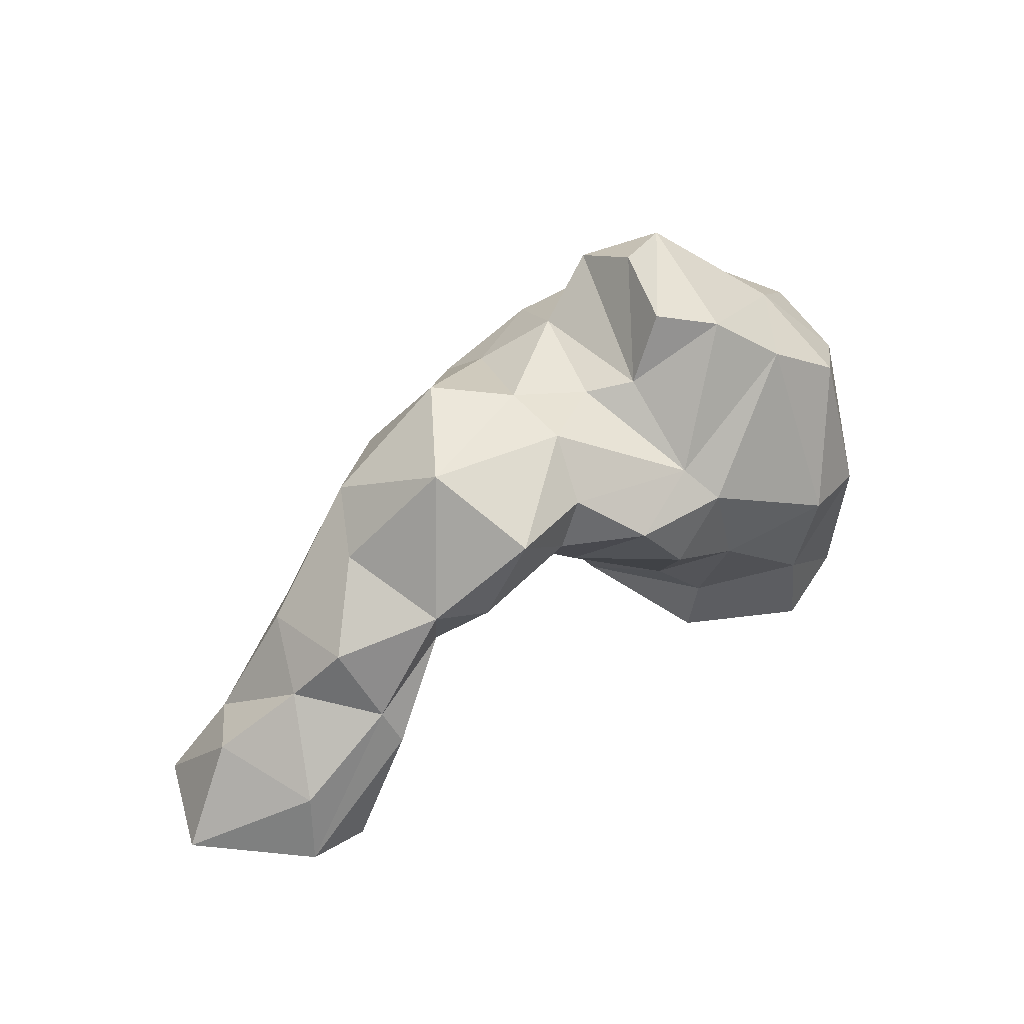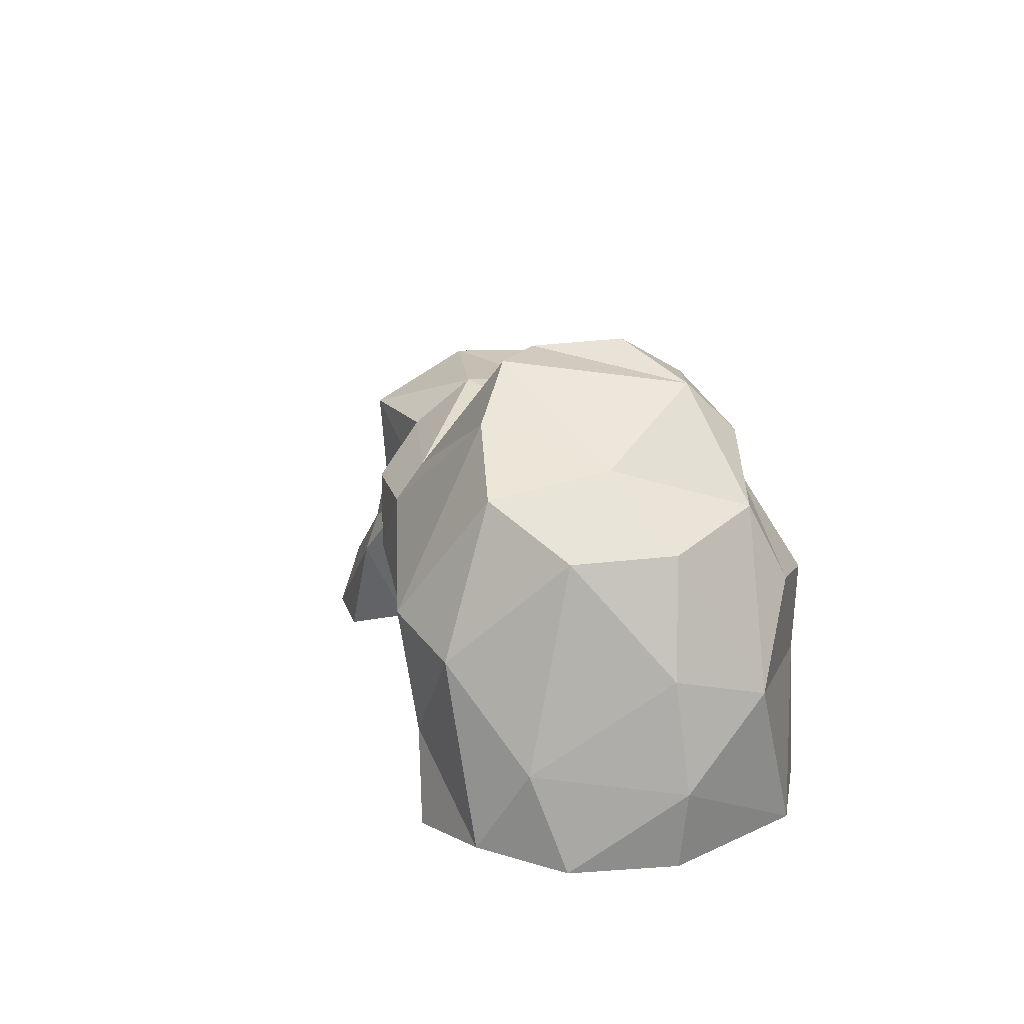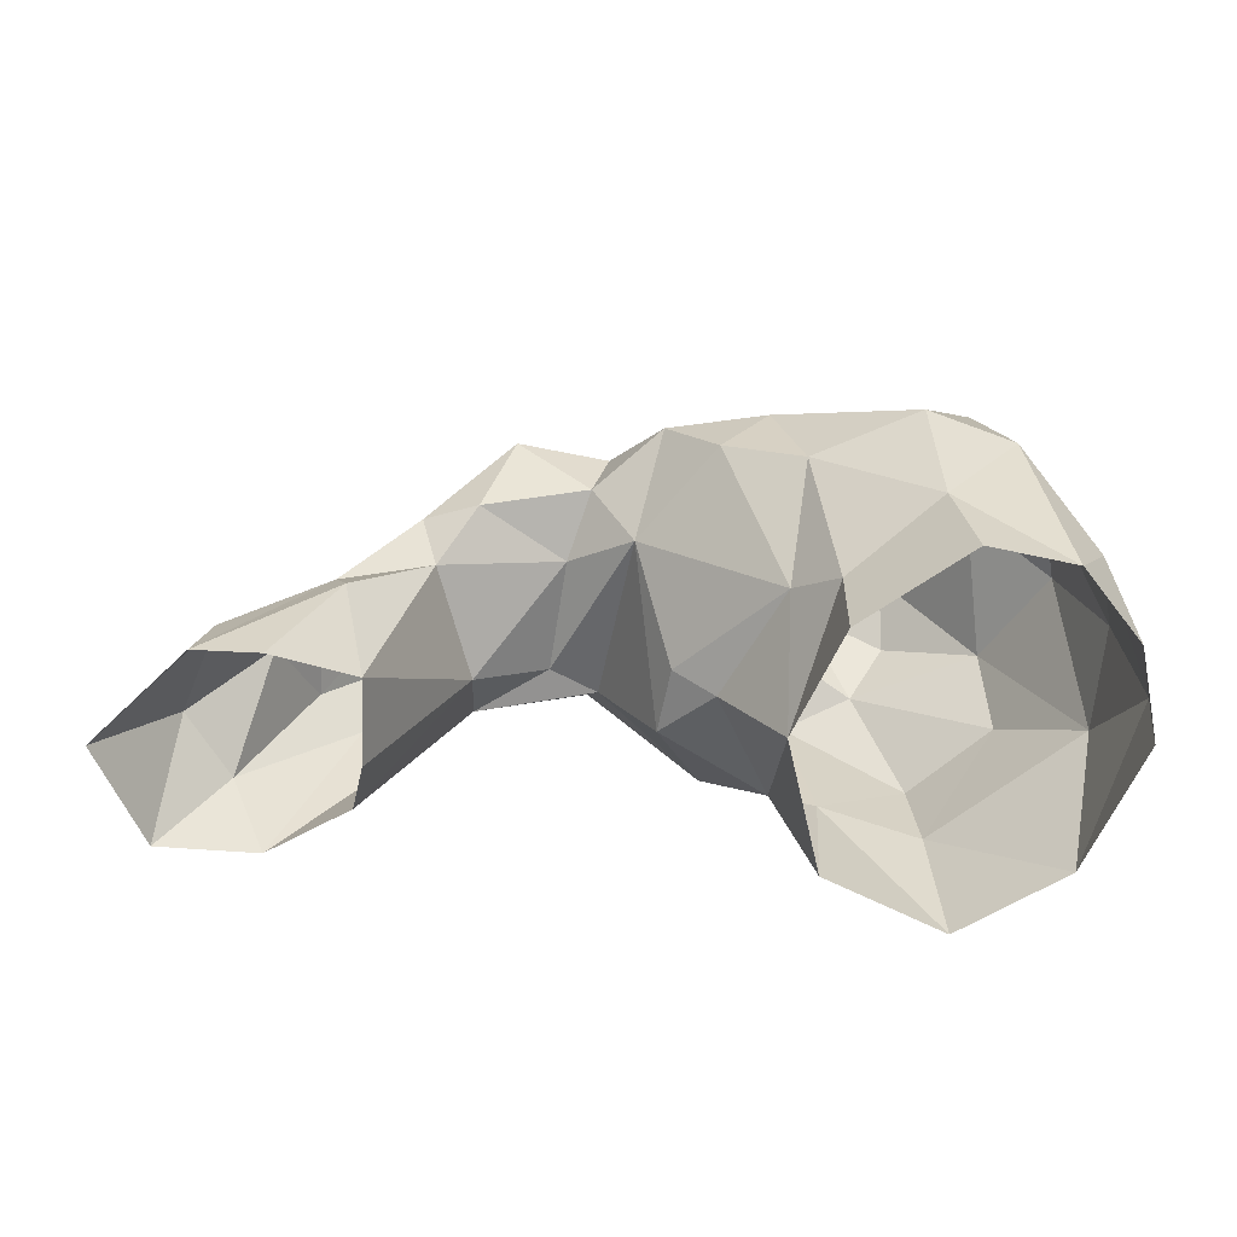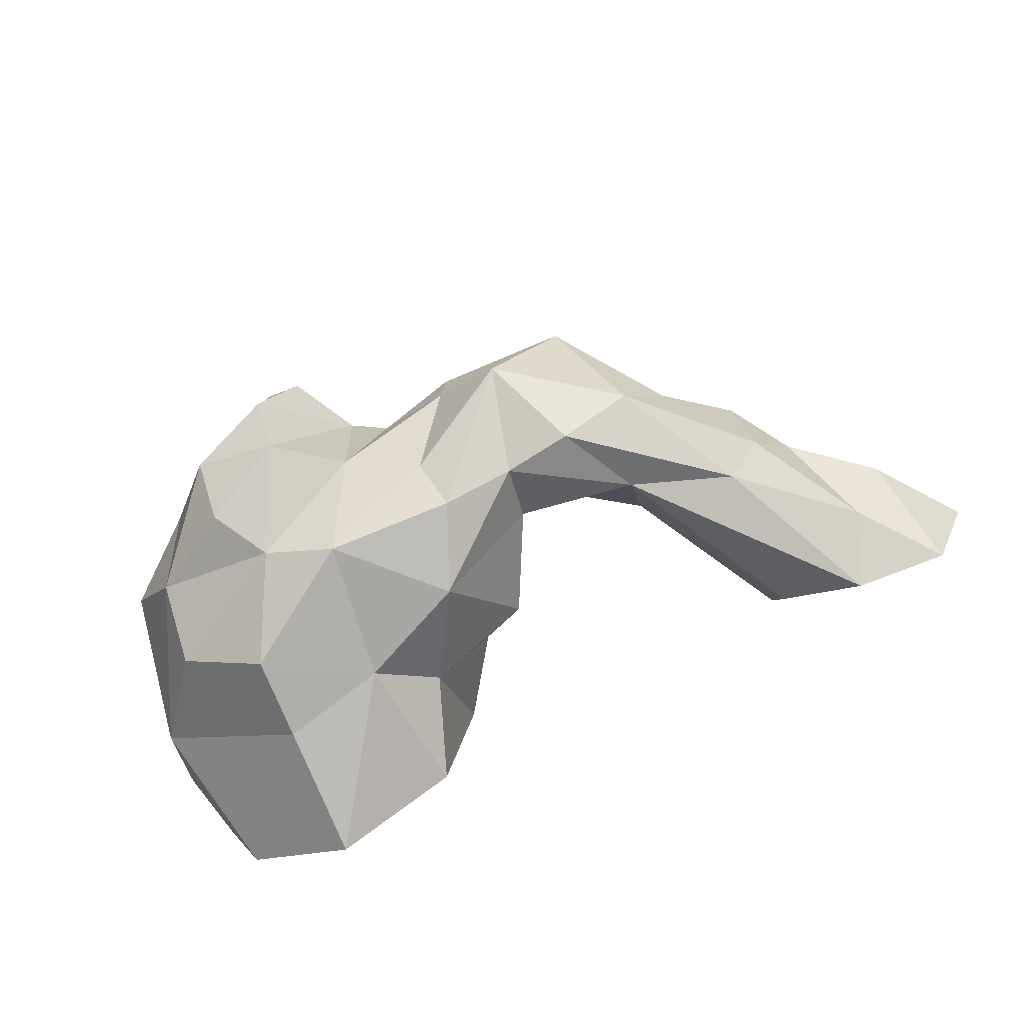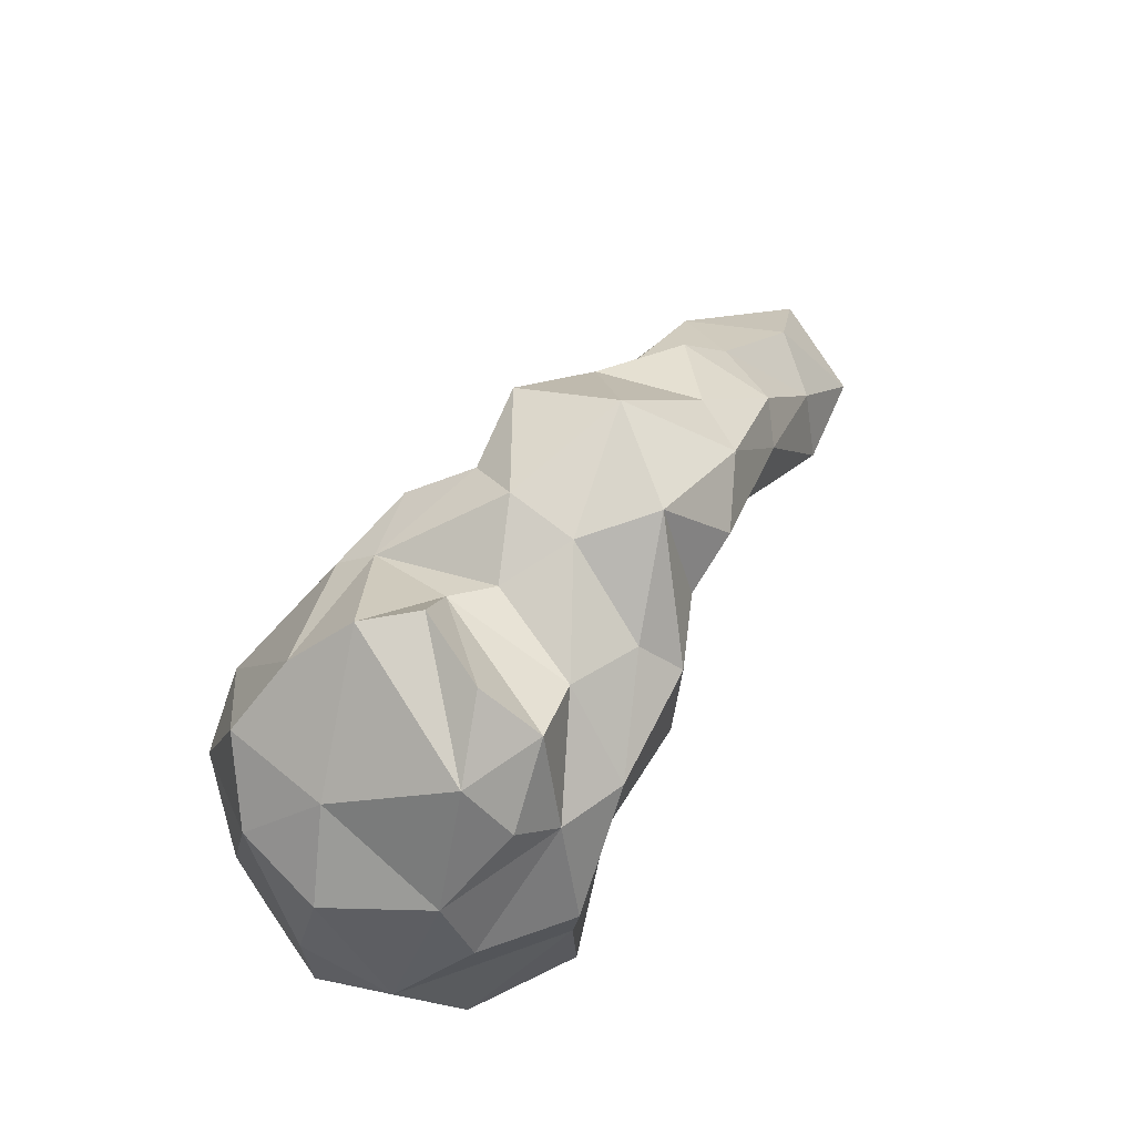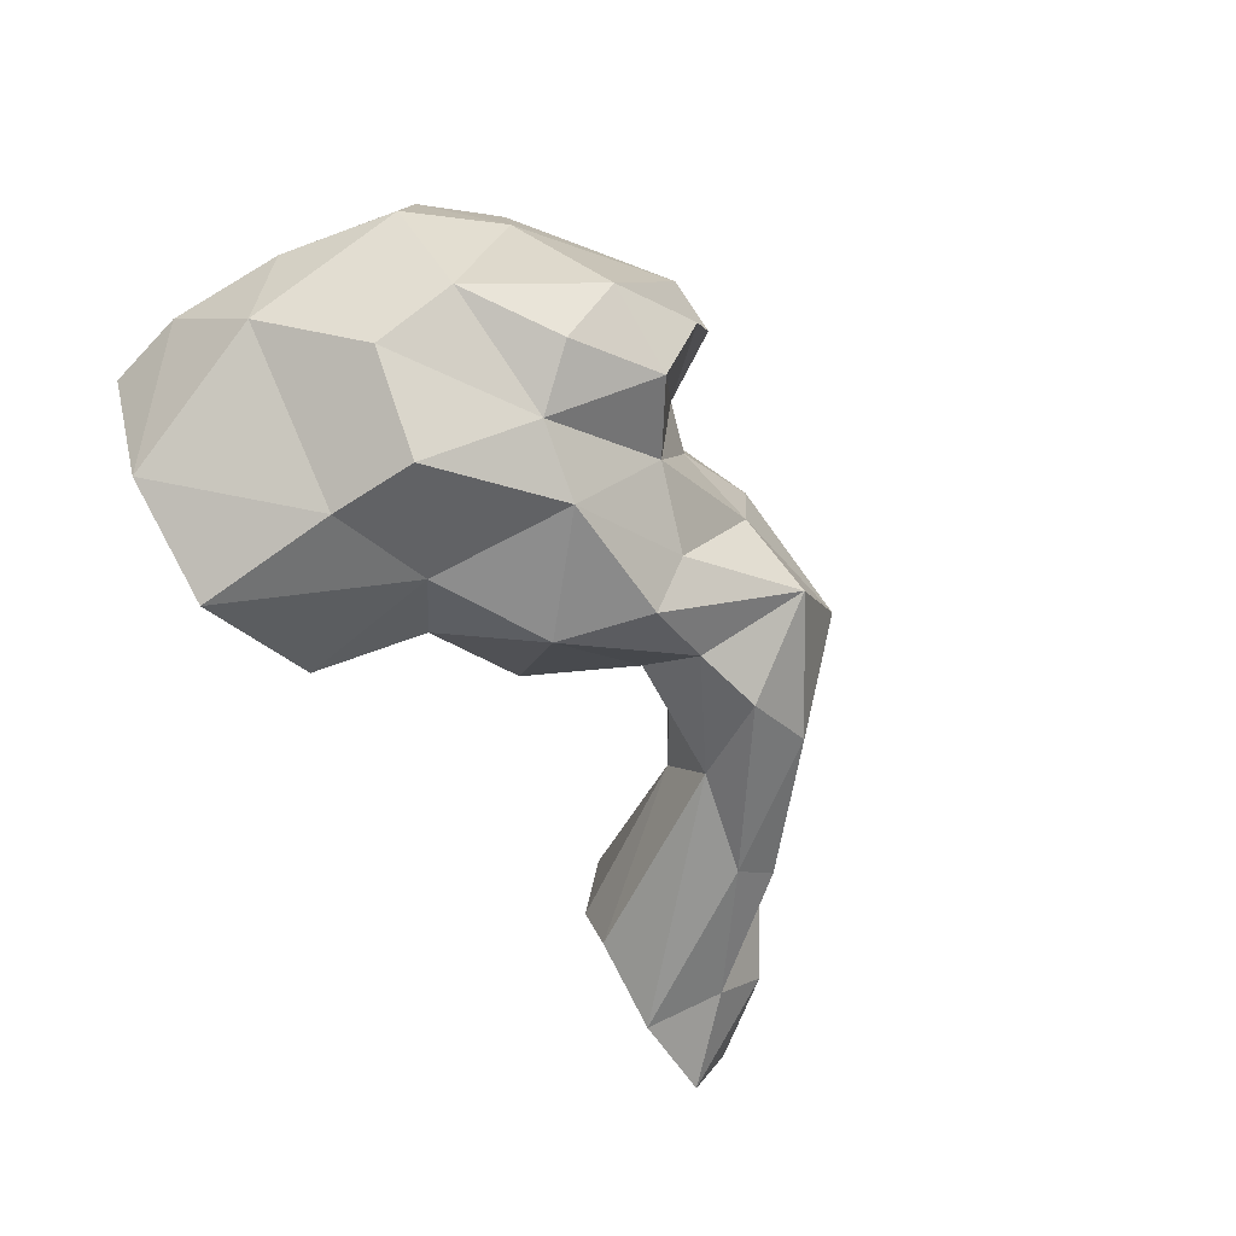
<metadata>
{"format":"obj","ext":"obj","renderer":"f3d","projection":"perspective","resolution":1024,"background":"white","views":[{"elev":48.7,"azim":-40.2,"up":"+Y"},{"elev":15.7,"azim":70.9,"up":"+Y"},{"elev":30.7,"azim":-3.6,"up":"+Z"},{"elev":-76.4,"azim":-157.1,"up":"+Z"},{"elev":70.5,"azim":124.8,"up":"+Y"},{"elev":-66.4,"azim":125.5,"up":"+Z"}]}
</metadata>
<code>
g Rock_Arch_04_Collider
v 0.3785 7.411 1.179
v 0.4709 7.389 -0.4659
v -2.567 7.513 0.459
v 4.059 2.579 -3.831
v 6.226 2.138 -4.449
v 6.235 -0.8466 -4.572
v 0.01101 6.396 2.331
v -1.866 6.561 2.71
v -3.566 3.639 1.551
v -3.819 4.87 1.919
v -5.456 2.631 1.87
v 7.47 6.476 3.056
v 7.707 6.947 0.5429
v 5.87 7.652 2.667
v -7.62 1.125 1.828
v -8.479 1.657 -0.3872
v -10.01 -0.313 0.1991
v -2.017 5.772 -2.755
v -3.585 5.946 -1.847
v -1.001 7.689 -1.652
v 1.32 6.405 -2.67
v 0.9771 5.555 -3.585
v -0.5206 5.532 -2.799
v 1.71 3.704 -3.869
v -0.3581 4.288 -1.956
v 2.896 1.615 -2.841
v 3.646 -0.5809 -3.235
v 2.941 -0.4005 -0.1175
v -0.4129 5.182 2.314
v -2.678 4.598 2.346
v -5.826 4.076 0.8456
v -5.215 1.793 2.253
v -4.906 -0.06105 1.316
v -6.746 2.851 0.2339
v -4.416 5.325 -0.4866
v -7.95 -0.4457 2.266
v -6.585 -0.6973 2.294
v -2.928 3.114 -0.8122
v -0.9612 4.516 1.045
v 1.065 5.481 3.493
v -4.991 -0.4474 -0.401
v 2.06 7.044 0.2853
v -2.947 3.993 -2.137
v -5.194 3.244 -2.059
v -1.354 4.257 -1.333
v -6.008 3.607 -1.349
v -7.597 1.203 -1.663
v -9.044 -0.4487 -2.024
v -6.992 -0.2721 -2.416
v -5.237 -0.1501 -1.553
v 6.09 7.189 -2.956
v 5.242 6.062 -3.477
v 4.342 8.141 -2.441
v 3.716 5.661 -3.959
v 2.944 7.064 -2.097
v 6.151 8.27 -1.796
v 4.451 8.968 -1.002
v 2.917 7.339 0.956
v 3.722 8.789 0.7733
v 4.678 8.694 1.784
v 7.966 6.015 -2.453
v 8.065 4.4 -3.294
v 6.176 3.981 -4.581
v 0.6856 2.068 -1.512
v 8.892 5.439 1.835
v 9.289 5.532 -0.2841
v 7.702 3.27 4.047
v 8.996 1.139 2.709
v 5.979 3.845 4.541
v 3.177 5.465 3.732
v 2.731 6.115 3.004
v 9.892 3.121 -0.03934
v 8.093 -0.6675 3.54
v 5.951 1.204 4.109
v 9.297 -0.9394 1.989
v 10.11 0.7809 -0.2768
v 2.043 4.119 3.758
v 3.649 3.307 3.868
v 0.3576 3.771 1.881
v 3.129 1.324 2.109
v 3.977 0.5666 2.745
v 6.196 -0.8599 4.13
v 9.552 2.513 -2.145
v 8.627 -0.7509 -3.243
v 1.79 1.376 -0.287
v 0.9645 2.06 -0.0744
v 9.79 -0.902 -0.2243
v 3.892 -0.9675 2.588
f 1 2 3
f 4 5 6
f 7 1 8
f 9 10 11
f 12 13 14
f 1 3 8
f 15 16 17
f 18 19 20
f 21 22 20
f 23 24 25
f 26 24 4
f 26 27 28
f 22 24 23
f 29 7 8
f 8 10 30
f 30 10 9
f 11 10 31
f 11 32 9
f 33 9 32
f 11 31 34
f 30 29 8
f 10 8 3
f 31 10 35
f 11 36 32
f 15 36 11
f 32 37 33
f 36 37 32
f 11 34 15
f 33 38 9
f 29 30 39
f 29 40 7
f 9 39 30
f 38 39 9
f 41 38 33
f 2 20 3
f 35 3 19
f 42 2 1
f 2 21 20
f 18 20 23
f 20 19 3
f 23 43 18
f 20 22 23
f 23 25 43
f 44 18 43
f 18 44 19
f 43 45 38
f 19 44 46
f 35 19 46
f 35 10 3
f 31 35 46
f 46 34 31
f 16 15 34
f 15 17 36
f 46 47 34
f 34 47 16
f 46 44 47
f 47 48 16
f 47 44 49
f 16 48 17
f 48 47 49
f 49 44 43
f 49 43 50
f 50 43 38
f 41 50 38
f 45 43 25
f 51 52 53
f 54 55 52
f 55 53 52
f 55 54 21
f 56 53 57
f 56 51 53
f 57 53 58
f 55 58 53
f 58 55 42
f 59 57 58
f 56 57 59
f 59 60 56
f 13 56 60
f 60 14 13
f 61 52 51
f 13 61 56
f 61 62 52
f 52 62 63
f 54 52 63
f 54 22 21
f 24 22 54
f 21 2 55
f 54 4 24
f 63 4 54
f 64 25 24
f 64 24 26
f 4 63 5
f 51 56 61
f 65 66 13
f 13 66 61
f 65 13 12
f 65 12 67
f 65 67 68
f 69 14 70
f 14 69 12
f 59 58 60
f 71 70 14
f 60 71 14
f 58 71 60
f 65 72 66
f 12 69 67
f 73 67 74
f 75 68 73
f 73 68 67
f 68 75 76
f 65 68 72
f 72 68 76
f 67 69 74
f 77 78 70
f 77 70 40
f 71 58 42
f 71 40 70
f 7 40 71
f 42 1 71
f 71 1 7
f 40 29 79
f 79 77 40
f 29 39 79
f 77 80 78
f 79 80 77
f 69 78 74
f 74 78 81
f 73 74 82
f 74 81 82
f 83 84 5
f 83 72 76
f 76 84 83
f 81 78 80
f 80 85 28
f 86 64 85
f 26 4 27
f 42 55 2
f 62 61 83
f 80 28 81
f 27 4 6
f 85 64 26
f 26 28 85
f 79 64 86
f 38 45 39
f 64 79 25
f 83 61 66
f 87 84 76
f 83 66 72
f 83 5 62
f 5 63 62
f 79 39 45
f 25 79 45
f 80 79 86
f 85 80 86
f 70 78 69
f 84 6 5
f 28 88 81
f 82 81 88
f 75 87 76

</code>
